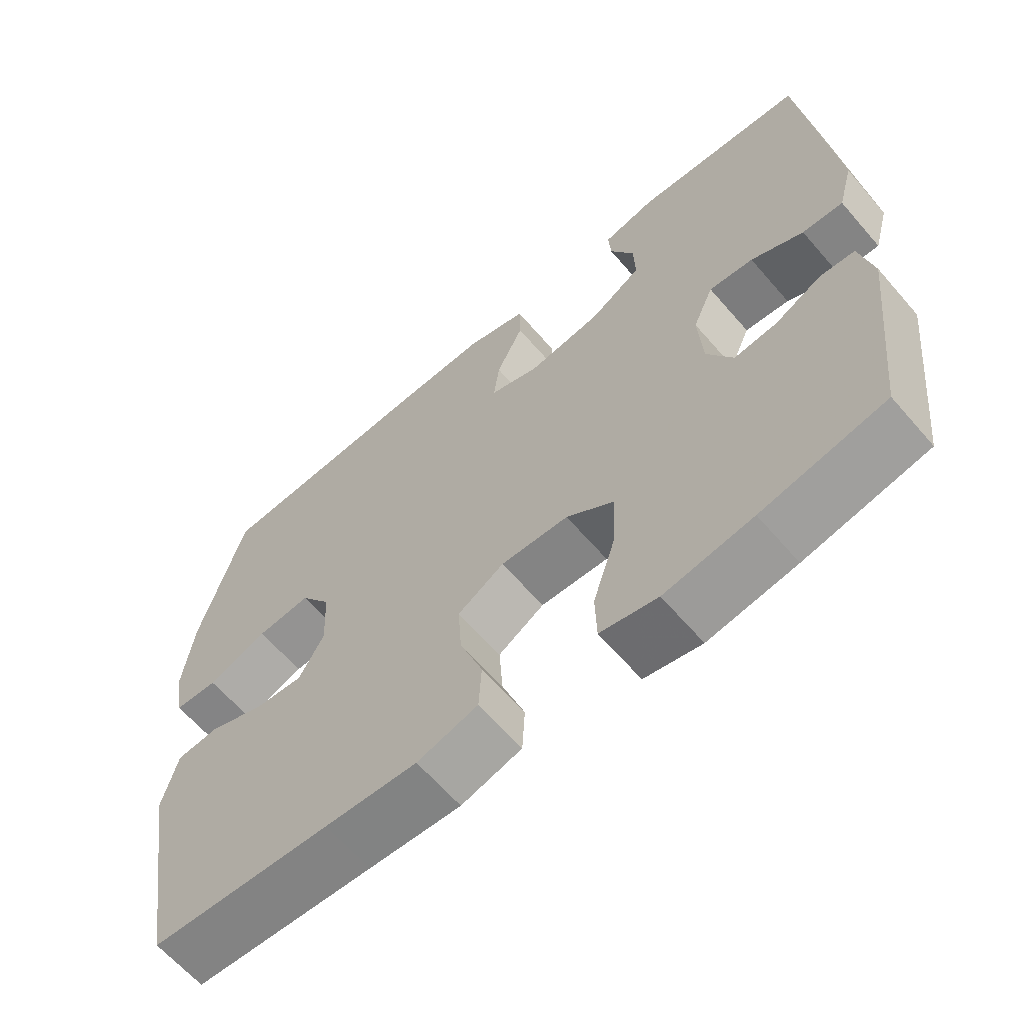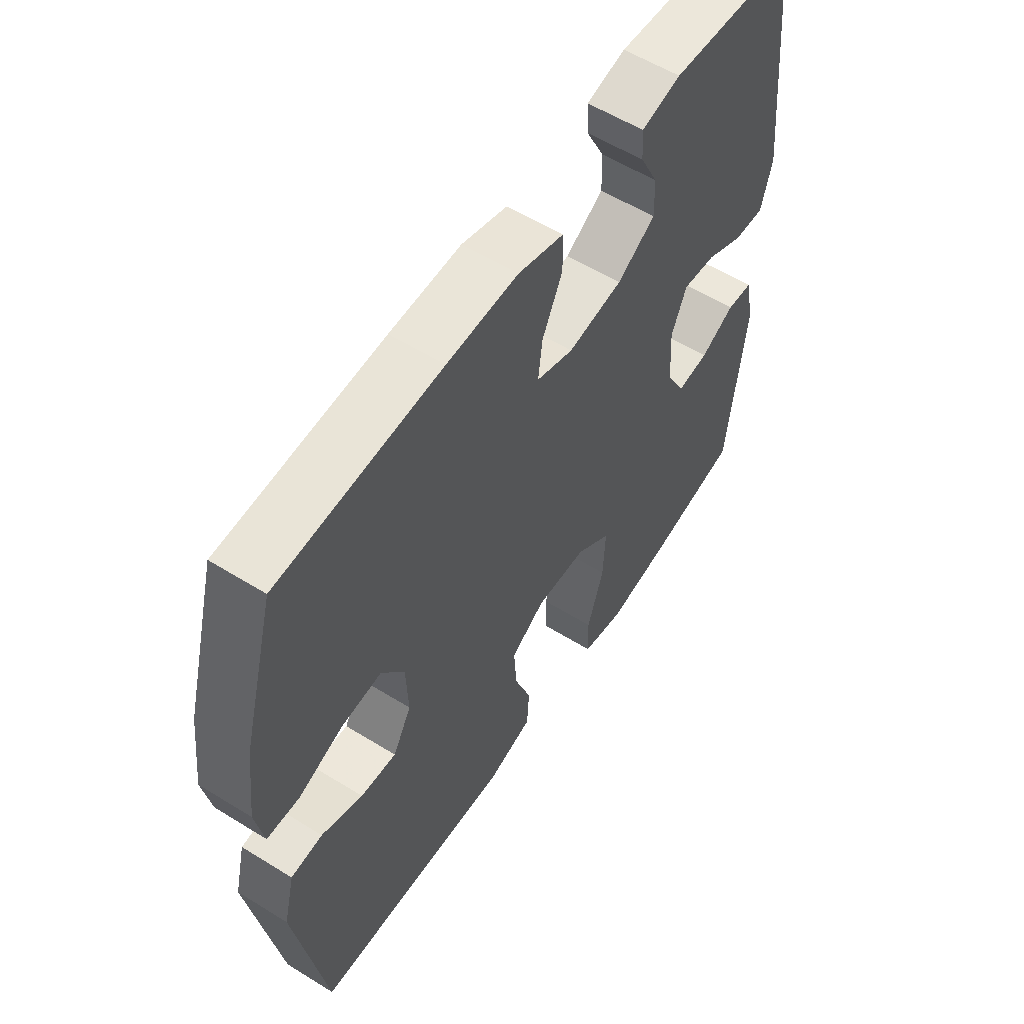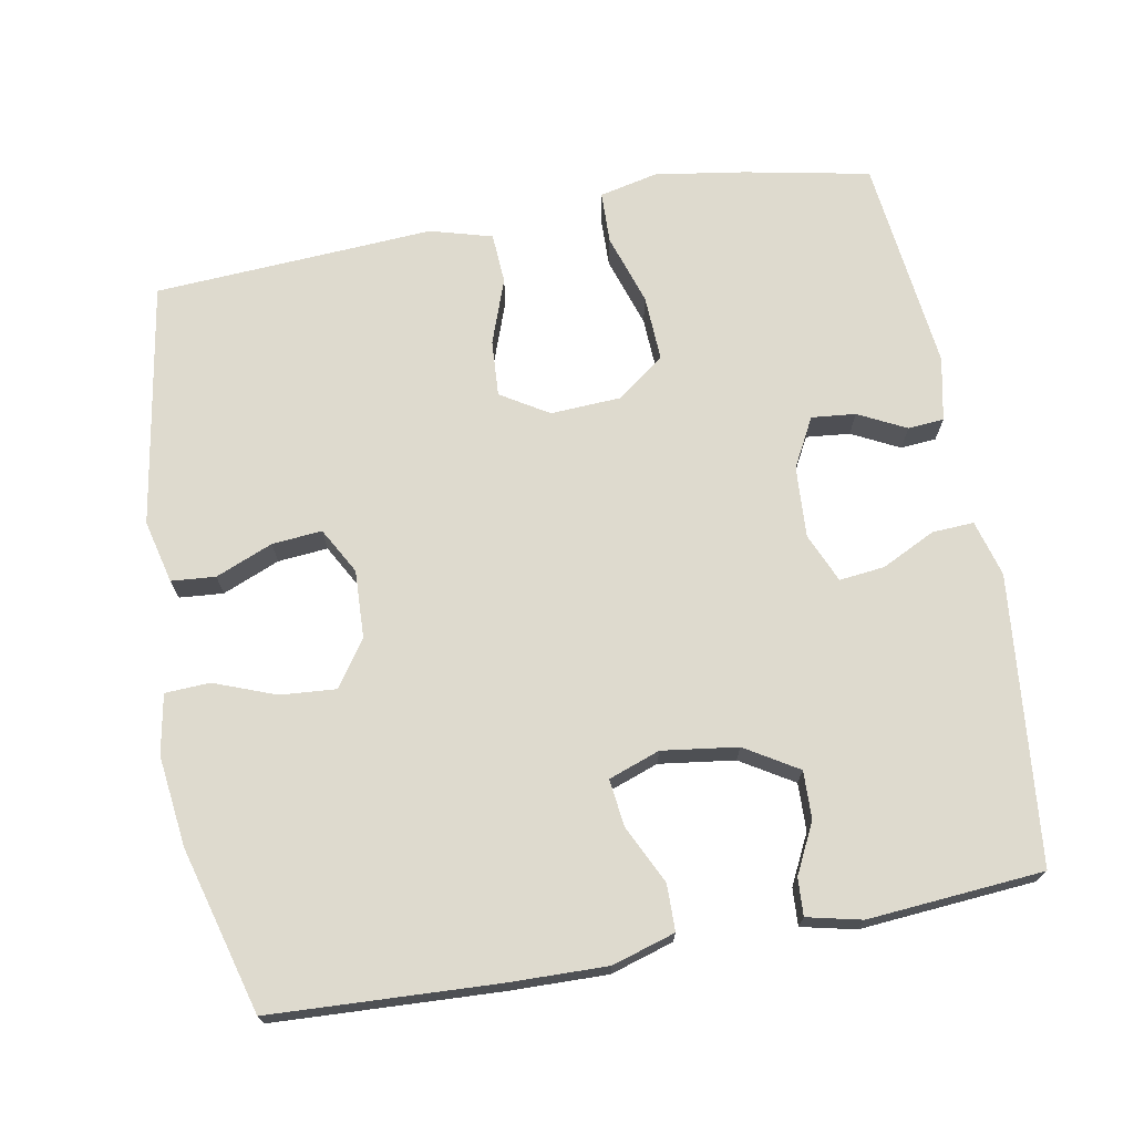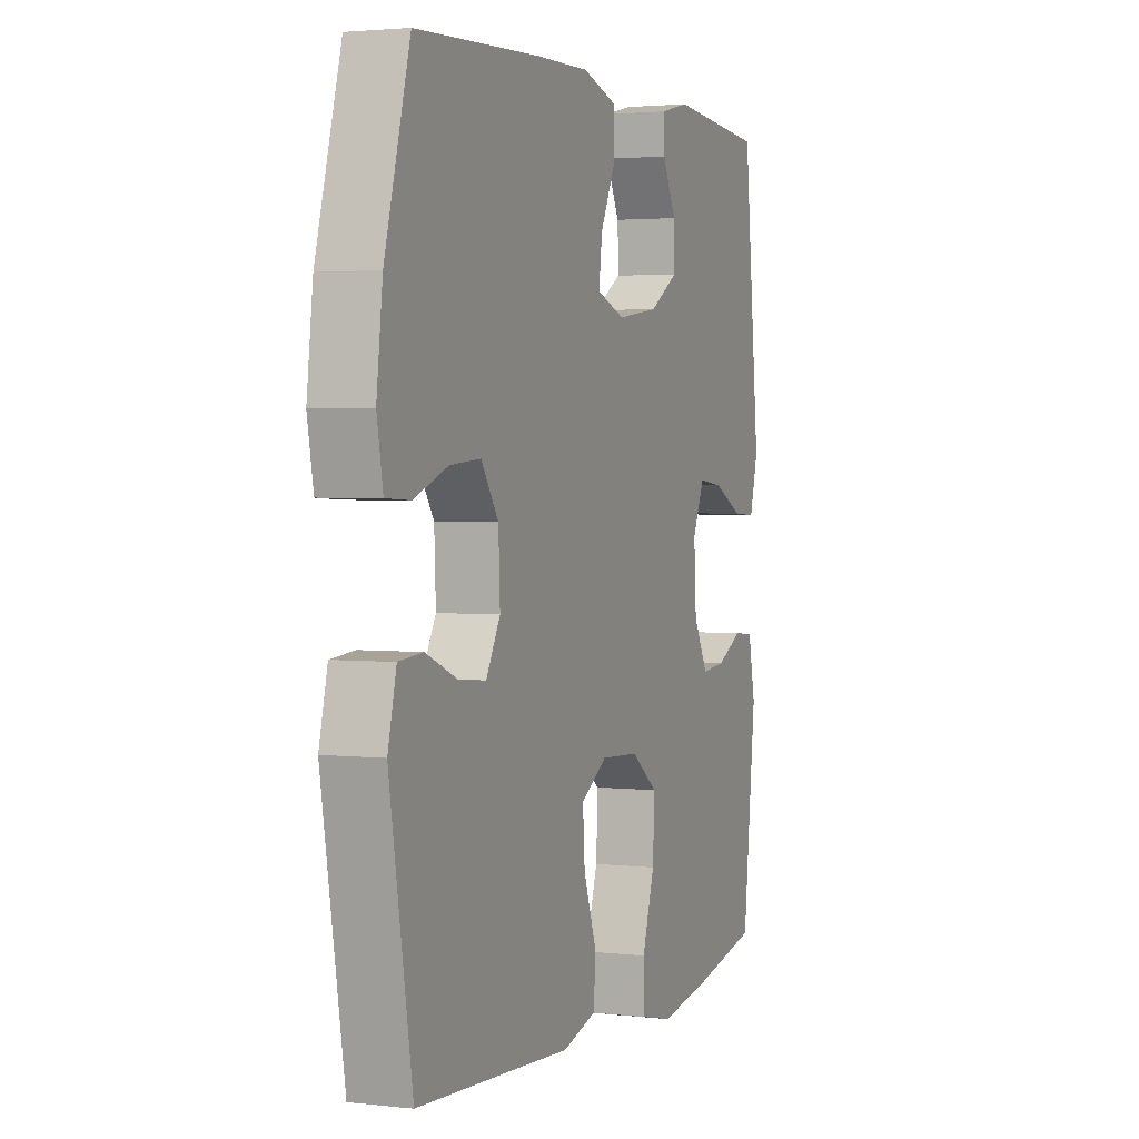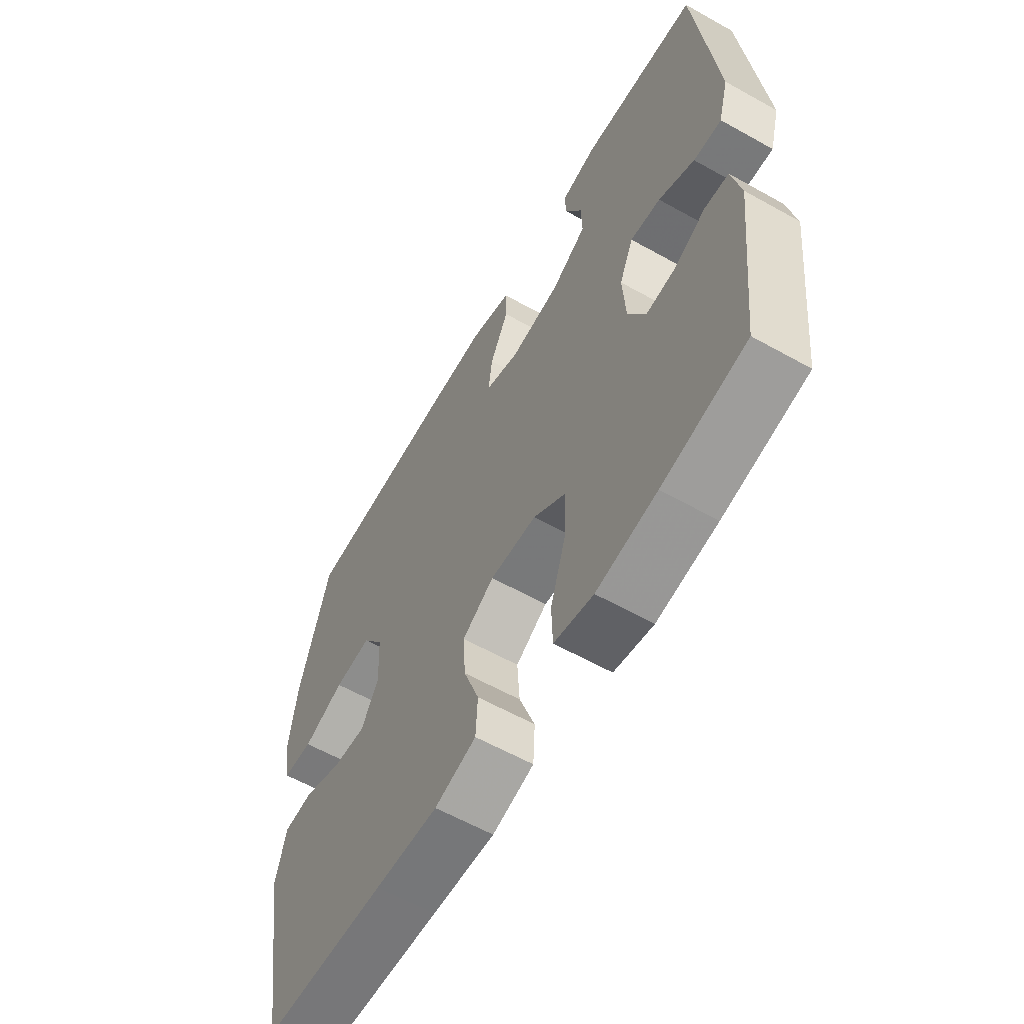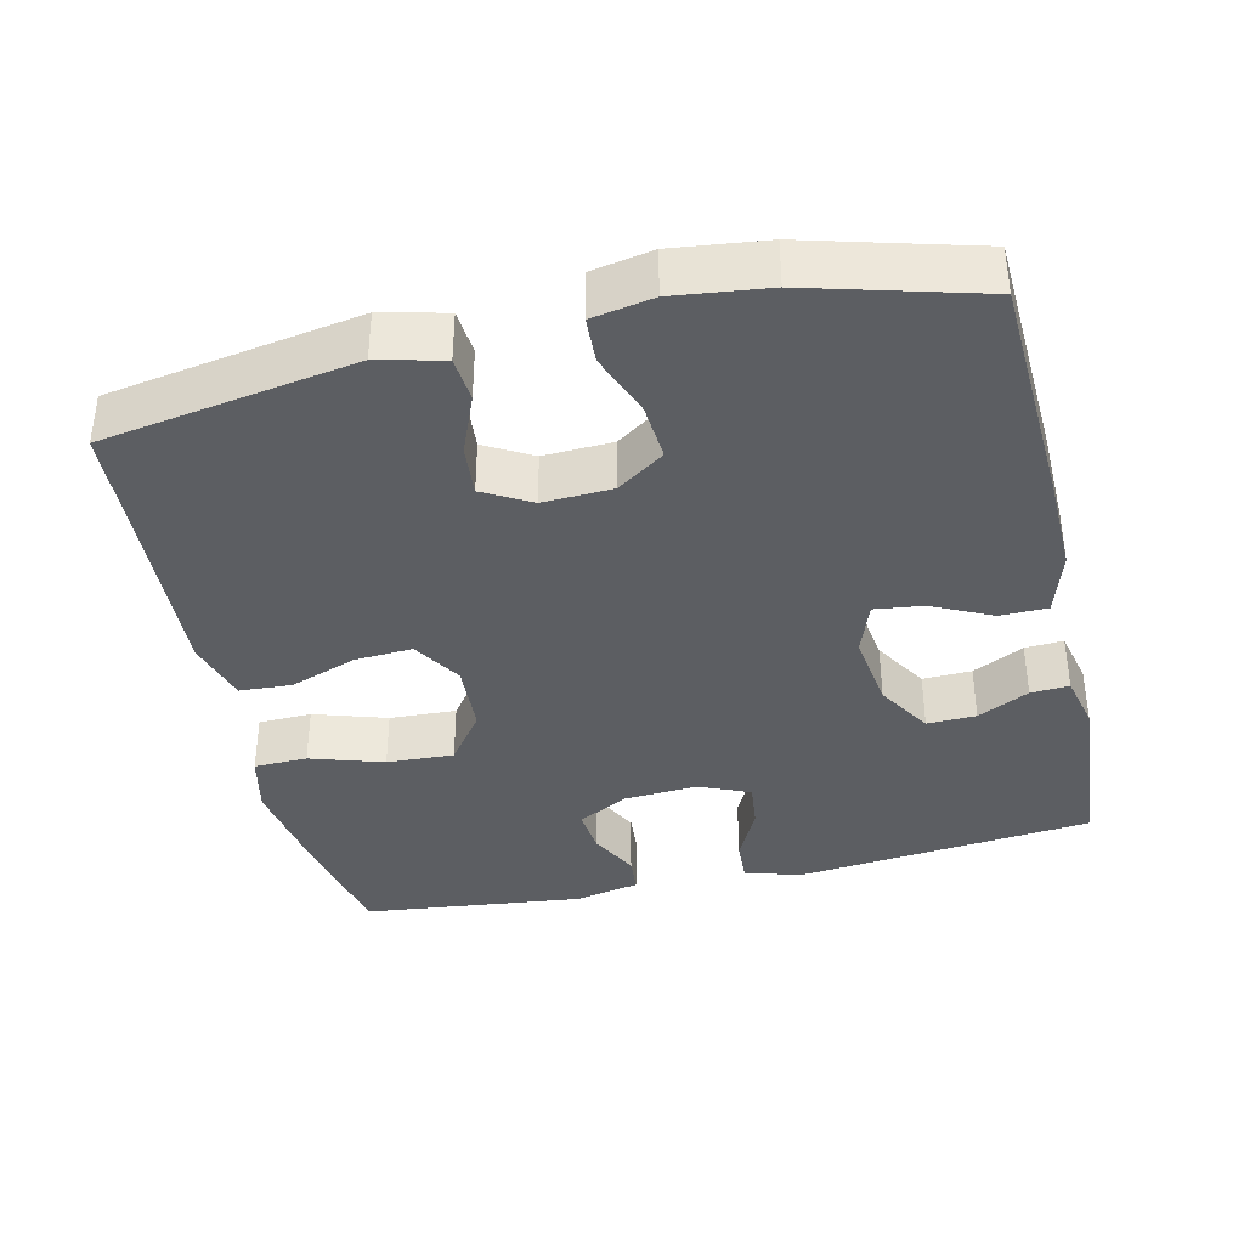
<metadata>
{"format":"obj","ext":"obj","renderer":"f3d","projection":"perspective","resolution":1024,"background":"white","views":[{"elev":-63.6,"azim":40.8,"up":"+Z"},{"elev":57.3,"azim":-57.2,"up":"+Z"},{"elev":71.1,"azim":-10.4,"up":"+Y"},{"elev":2.5,"azim":-68.4,"up":"+Z"},{"elev":-60.4,"azim":60.2,"up":"+Z"},{"elev":-38.0,"azim":-77.0,"up":"+Y"}]}
</metadata>
<code>
v -0.5 0.07 0.5
v -0.194 0.07 0.515
v -0.06 0.07 0.518
v 0.026 0.07 0.492
v 0.027 0.07 0.429
v -0.011 0.07 0.35
v -0.019 0.07 0.285
v 0.051 0.07 0.26
v 0.154 0.07 0.274
v 0.226 0.07 0.318
v 0.224 0.07 0.383
v 0.19 0.07 0.451
v 0.187 0.07 0.502
v 0.261 0.07 0.519
v 0.5 0.07 0.5
v 0.541 0.07 0.108
v 0.52 0.07 0.031
v 0.463 0.07 0.034
v 0.39 0.07 0.07
v 0.328 0.07 0.077
v 0.299 0.07 0.01
v 0.305 0.07 -0.088
v 0.341 0.07 -0.155
v 0.401 0.07 -0.149
v 0.466 0.07 -0.116
v 0.515 0.07 -0.12
v 0.533 0.07 -0.207
v 0.5 0.07 -0.5
v 0.329 0.07 -0.534
v 0.206 0.07 -0.553
v 0.126 0.07 -0.535
v 0.124 0.07 -0.464
v 0.155 0.07 -0.367
v 0.159 0.07 -0.278
v 0.093 0.07 -0.229
v -0.002 0.07 -0.224
v -0.067 0.07 -0.264
v -0.062 0.07 -0.341
v -0.03 0.07 -0.43
v -0.034 0.07 -0.499
v -0.119 0.07 -0.523
v -0.248 0.07 -0.515
v -0.5 0.07 -0.5
v -0.556 0.07 -0.166
v -0.535 0.07 -0.08
v -0.475 0.07 -0.075
v -0.397 0.07 -0.107
v -0.329 0.07 -0.113
v -0.294 0.07 -0.05
v -0.298 0.07 0.042
v -0.341 0.07 0.105
v -0.417 0.07 0.099
v -0.501 0.07 0.067
v -0.562 0.07 0.07
v -0.577 0.07 0.151
v -0.562 0.07 0.275
v -0.5 0 0.5
v -0.194 0 0.515
v -0.06 0 0.518
v 0.026 0 0.492
v 0.027 0 0.429
v -0.011 0 0.35
v -0.019 0 0.285
v 0.051 0 0.26
v 0.154 0 0.274
v 0.226 0 0.318
v 0.224 0 0.383
v 0.19 0 0.451
v 0.187 0 0.502
v 0.261 0 0.519
v 0.5 0 0.5
v 0.541 0 0.108
v 0.52 0 0.031
v 0.463 0 0.034
v 0.39 0 0.07
v 0.328 0 0.077
v 0.299 0 0.01
v 0.305 0 -0.088
v 0.341 0 -0.155
v 0.401 0 -0.149
v 0.466 0 -0.116
v 0.515 0 -0.12
v 0.533 0 -0.207
v 0.5 0 -0.5
v 0.329 0 -0.534
v 0.206 0 -0.553
v 0.126 0 -0.535
v 0.124 0 -0.464
v 0.155 0 -0.367
v 0.159 0 -0.278
v 0.093 0 -0.229
v -0.002 0 -0.224
v -0.067 0 -0.264
v -0.062 0 -0.341
v -0.03 0 -0.43
v -0.034 0 -0.499
v -0.119 0 -0.523
v -0.248 0 -0.515
v -0.5 0 -0.5
v -0.556 0 -0.166
v -0.535 0 -0.08
v -0.475 0 -0.075
v -0.397 0 -0.107
v -0.329 0 -0.113
v -0.294 0 -0.05
v -0.298 0 0.042
v -0.341 0 0.105
v -0.417 0 0.099
v -0.501 0 0.067
v -0.562 0 0.07
v -0.577 0 0.151
v -0.562 0 0.275
f 52 53 54 55
f 51 52 55 56
f 44 45 46 47
f 42 43 44 47
f 42 47 48
f 41 42 48 49
f 38 39 40 41
f 37 38 41 49
f 30 31 32 33
f 30 33 34
f 29 30 34
f 28 29 34
f 27 28 34 35
f 24 25 26 27
f 23 24 27 35
f 16 17 18 19
f 16 19 20
f 15 16 20
f 14 15 20 21
f 11 12 13 14
f 10 11 14 21
f 3 4 5 6
f 3 6 7
f 2 3 7
f 51 56 1 2
f 50 51 2 7
f 36 37 49 50
f 36 50 7 8
f 22 23 35 36
f 22 36 8 9
f 9 10 21 22
f 111 110 109 108
f 112 111 108 107
f 103 102 101 100
f 103 100 99 98
f 104 103 98
f 105 104 98 97
f 97 96 95 94
f 105 97 94 93
f 89 88 87 86
f 90 89 86
f 90 86 85
f 90 85 84
f 91 90 84 83
f 83 82 81 80
f 91 83 80 79
f 75 74 73 72
f 76 75 72
f 76 72 71
f 77 76 71 70
f 70 69 68 67
f 77 70 67 66
f 62 61 60 59
f 63 62 59
f 63 59 58
f 58 57 112 107
f 63 58 107 106
f 106 105 93 92
f 64 63 106 92
f 92 91 79 78
f 65 64 92 78
f 78 77 66 65
f 1 57 58 2
f 2 58 59 3
f 3 59 60 4
f 4 60 61 5
f 5 61 62 6
f 6 62 63 7
f 7 63 64 8
f 8 64 65 9
f 9 65 66 10
f 10 66 67 11
f 11 67 68 12
f 12 68 69 13
f 13 69 70 14
f 14 70 71 15
f 15 71 72 16
f 16 72 73 17
f 17 73 74 18
f 18 74 75 19
f 19 75 76 20
f 20 76 77 21
f 21 77 78 22
f 22 78 79 23
f 23 79 80 24
f 24 80 81 25
f 25 81 82 26
f 26 82 83 27
f 27 83 84 28
f 28 84 85 29
f 29 85 86 30
f 30 86 87 31
f 31 87 88 32
f 32 88 89 33
f 33 89 90 34
f 34 90 91 35
f 35 91 92 36
f 36 92 93 37
f 37 93 94 38
f 38 94 95 39
f 39 95 96 40
f 40 96 97 41
f 41 97 98 42
f 42 98 99 43
f 43 99 100 44
f 44 100 101 45
f 45 101 102 46
f 46 102 103 47
f 47 103 104 48
f 48 104 105 49
f 49 105 106 50
f 50 106 107 51
f 51 107 108 52
f 52 108 109 53
f 53 109 110 54
f 54 110 111 55
f 55 111 112 56
f 56 112 57 1

</code>
